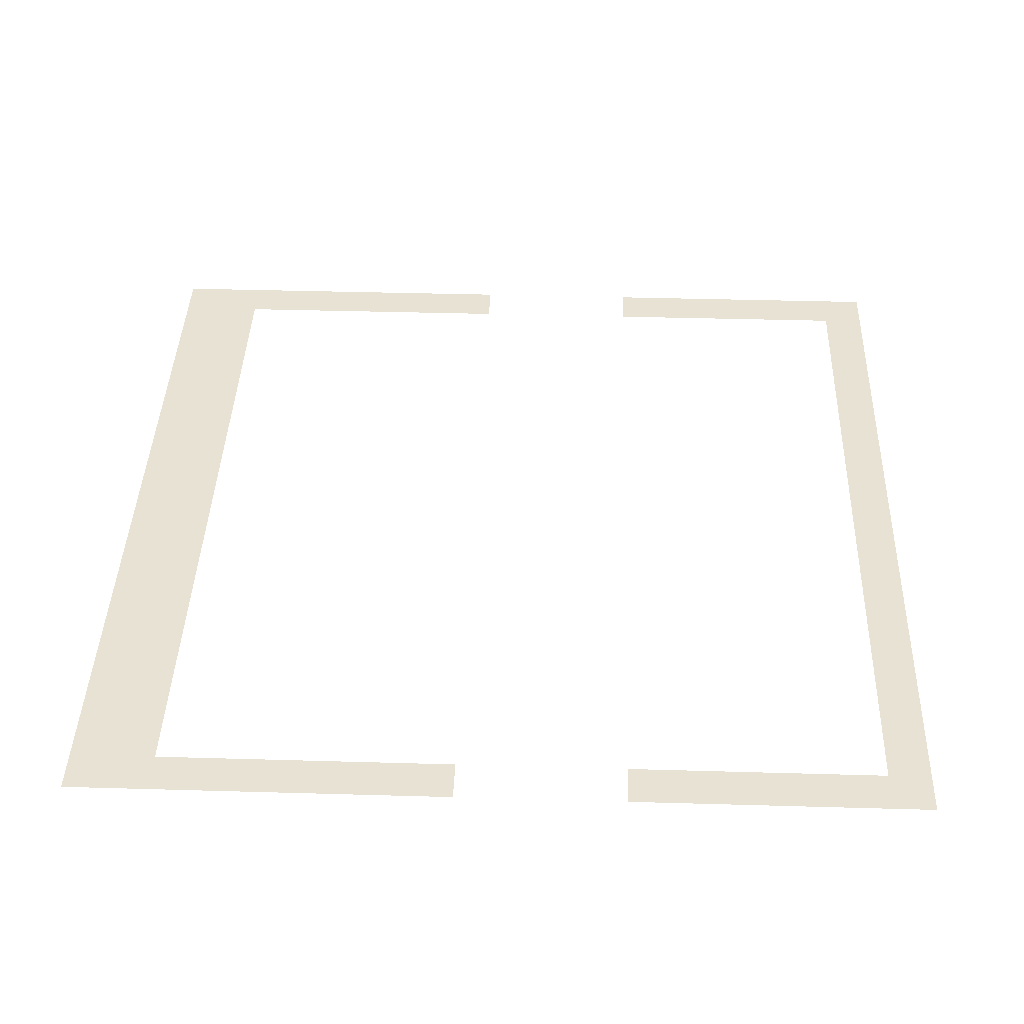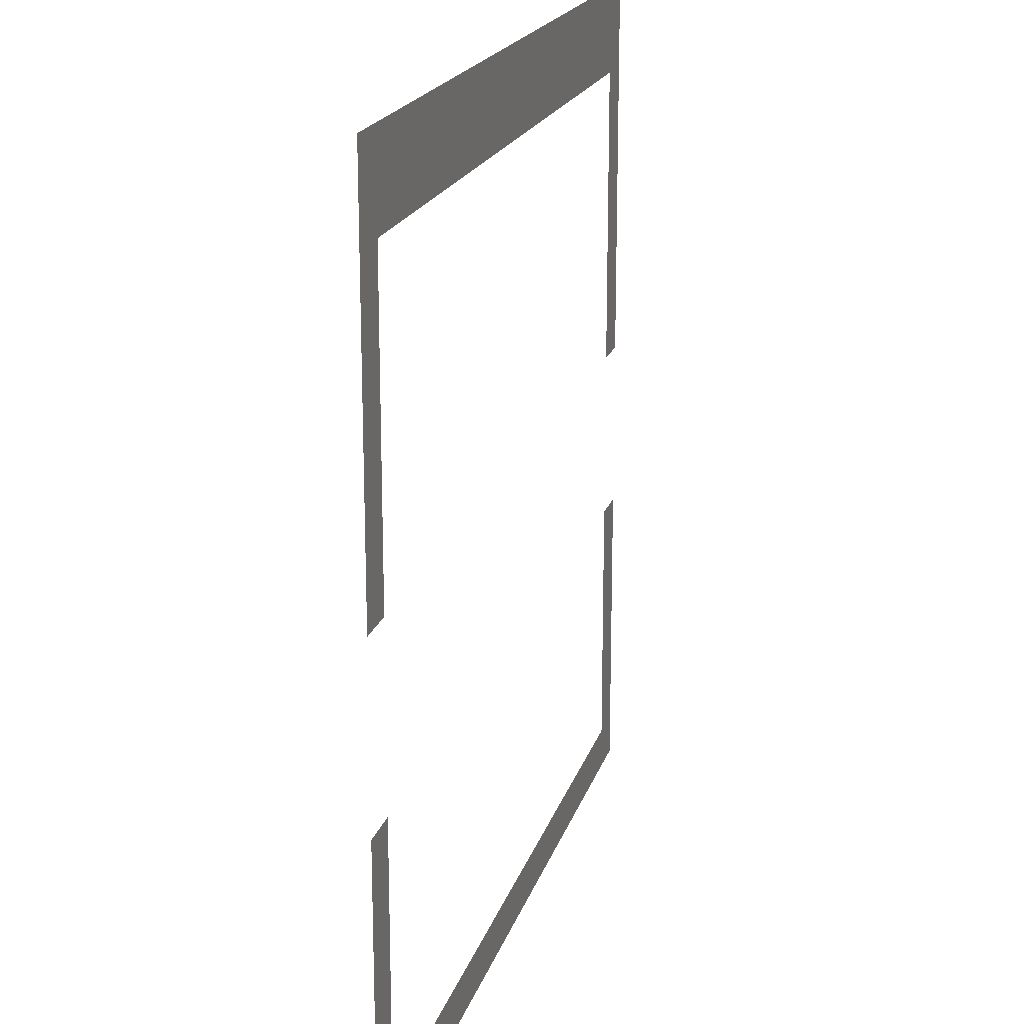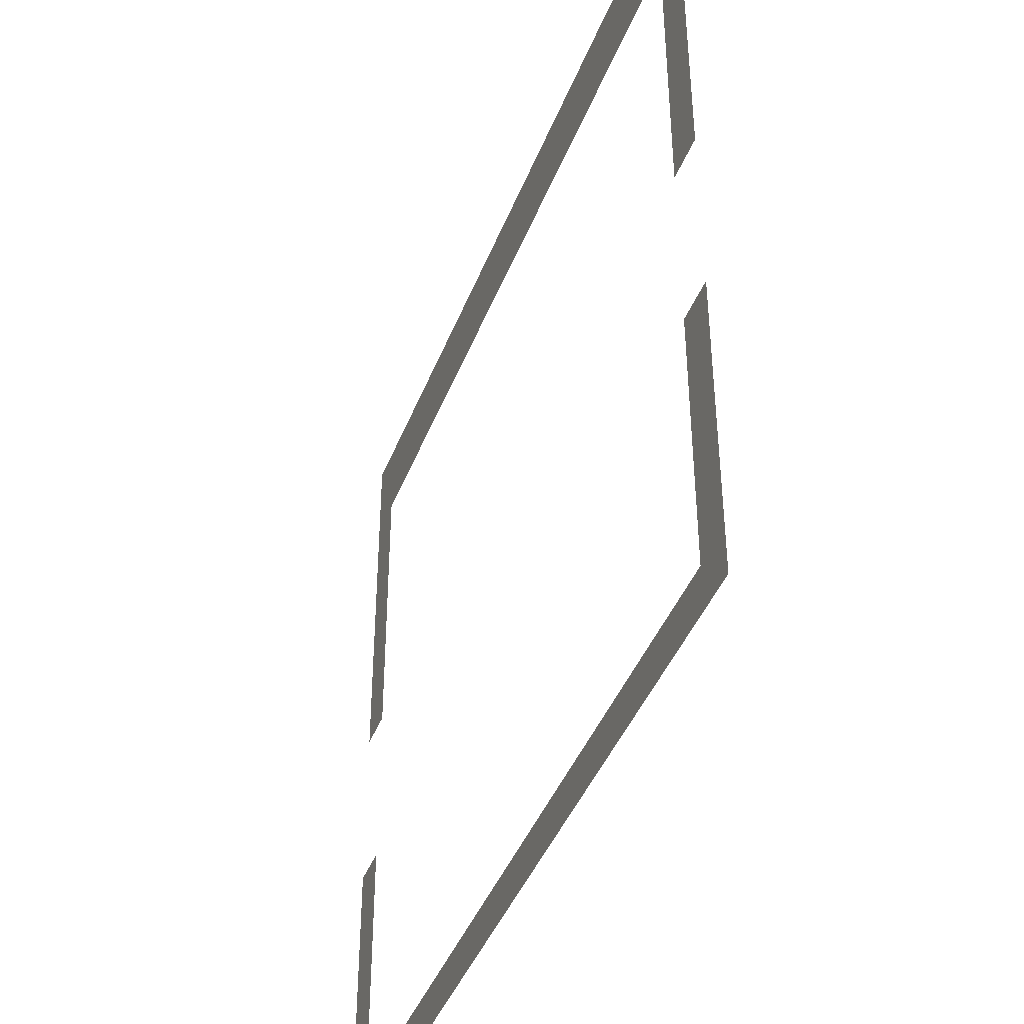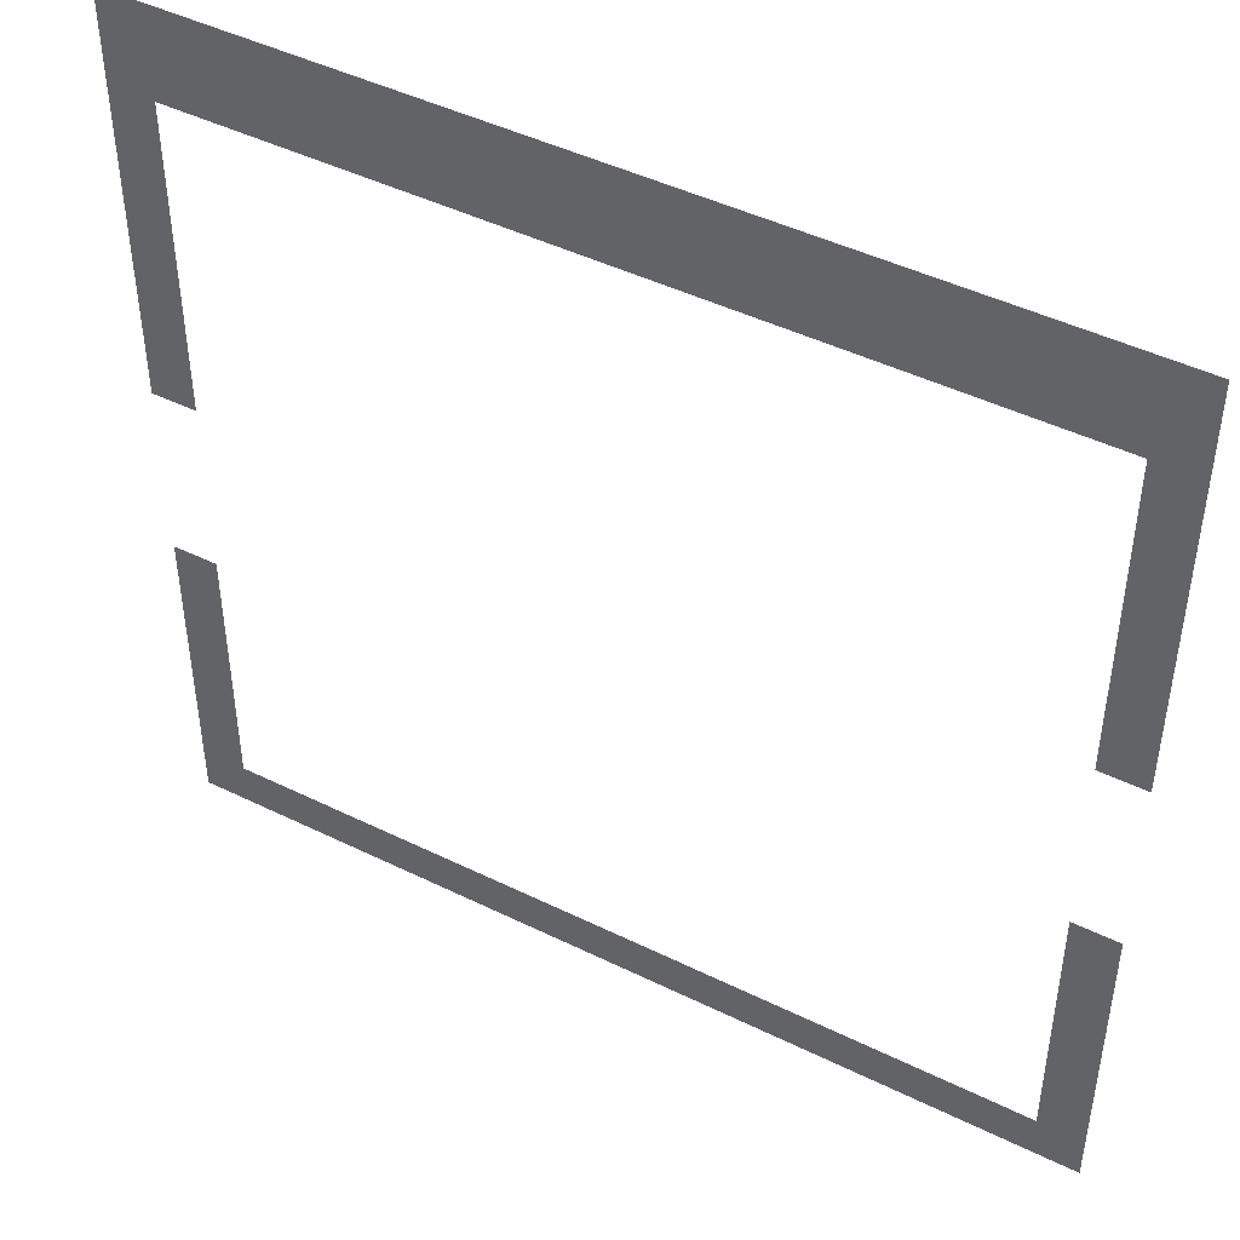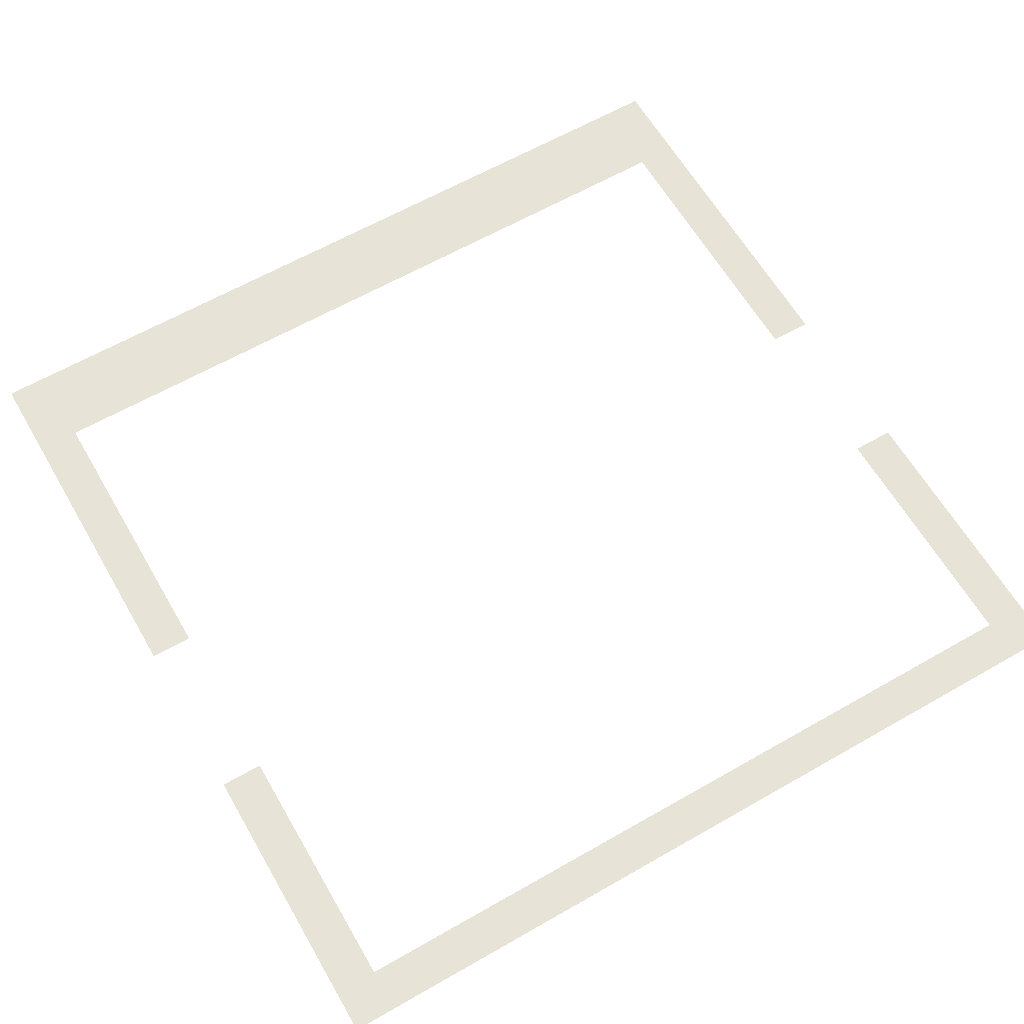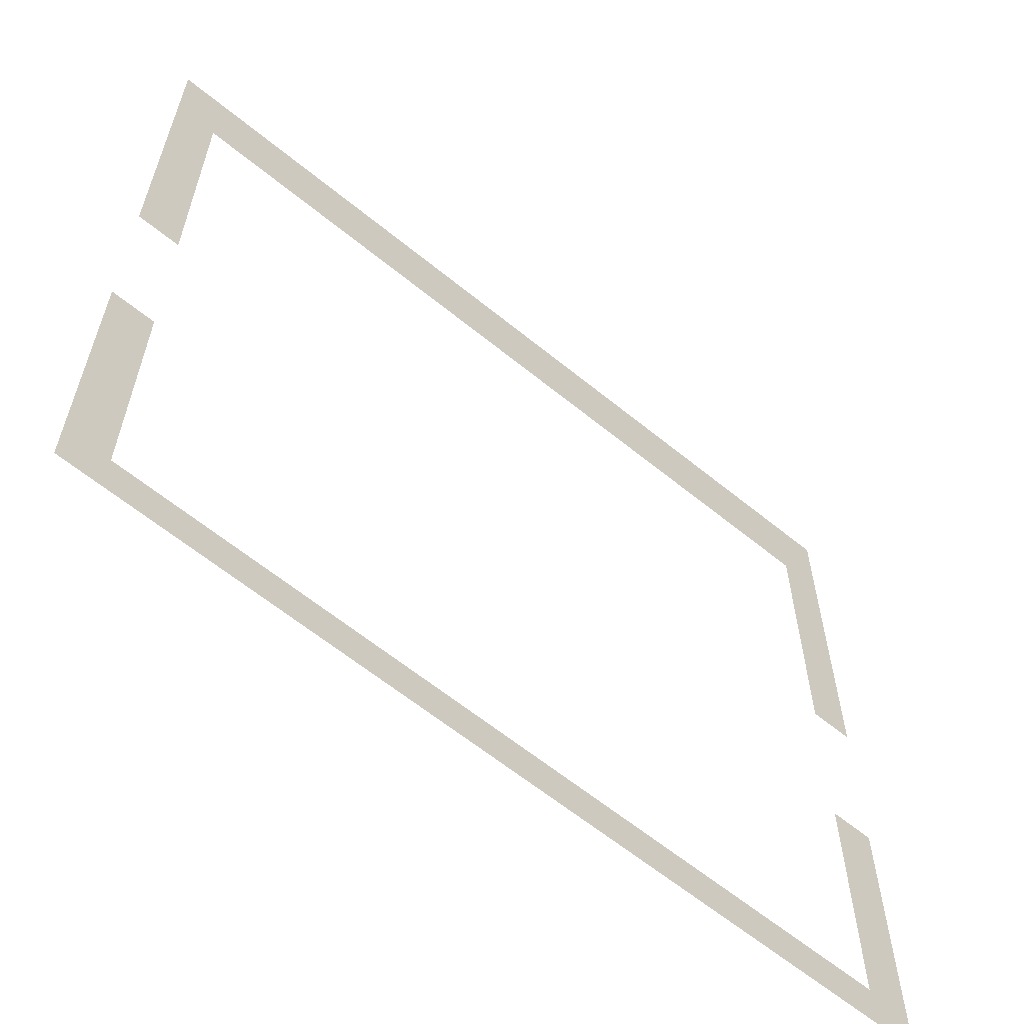
<metadata>
{"format":"obj","ext":"obj","renderer":"f3d","projection":"perspective","resolution":1024,"background":"white","views":[{"elev":40.8,"azim":-88.0,"up":"+Z"},{"elev":19.1,"azim":-75.1,"up":"+Y"},{"elev":-42.7,"azim":69.6,"up":"+Y"},{"elev":45.9,"azim":29.4,"up":"+Y"},{"elev":62.6,"azim":-30.1,"up":"+Z"},{"elev":-62.3,"azim":-39.6,"up":"+Y"}]}
</metadata>
<code>
v 0 -16 0
v -16 -16 0
v -16 0 0
v 0 0 0
v -16 -16 0
v -32 -16 0
v -32 0 0
v -16 0 0
v -32 -16 0
v -48 -16 0
v -48 0 0
v -32 0 0
v -48 -16 0
v -64 -16 0
v -64 0 0
v -48 0 0
v -64 -16 0
v -80 -16 0
v -80 0 0
v -64 0 0
v -80 -16 0
v -96 -16 0
v -96 0 0
v -80 0 0
v -96 -16 0
v -112 -16 0
v -112 0 0
v -96 0 0
v -112 -16 0
v -128 -16 0
v -128 0 0
v -112 0 0
v -128 -16 0
v -144 -16 0
v -144 0 0
v -128 0 0
v -144 -16 0
v -160 -16 0
v -160 0 0
v -144 0 0
v -160 -16 0
v -176 -16 0
v -176 0 0
v -160 0 0
v -176 -16 0
v -192 -16 0
v -192 0 0
v -176 0 0
v -192 -16 0
v -208 -16 0
v -208 0 0
v -192 0 0
v -208 -16 0
v -224 -16 0
v -224 0 0
v -208 0 0
v -224 -16 0
v -240 -16 0
v -240 0 0
v -224 0 0
v -240 -16 0
v -256 -16 0
v -256 0 0
v -240 0 0
v -256 -16 0
v -272 -16 0
v -272 0 0
v -256 0 0
v -272 -16 0
v -288 -16 0
v -288 0 0
v -272 0 0
v -288 -16 0
v -304 -16 0
v -304 0 0
v -288 0 0
v -304 -16 0
v -320 -16 0
v -320 0 0
v -304 0 0
v 0 -32 0
v -16 -32 0
v -16 -16 0
v 0 -16 0
v -16 -32 0
v -32 -32 0
v -32 -16 0
v -16 -16 0
v -32 -32 0
v -48 -32 0
v -48 -16 0
v -32 -16 0
v -48 -32 0
v -64 -32 0
v -64 -16 0
v -48 -16 0
v -64 -32 0
v -80 -32 0
v -80 -16 0
v -64 -16 0
v -80 -32 0
v -96 -32 0
v -96 -16 0
v -80 -16 0
v -96 -32 0
v -112 -32 0
v -112 -16 0
v -96 -16 0
v -112 -32 0
v -128 -32 0
v -128 -16 0
v -112 -16 0
v -128 -32 0
v -144 -32 0
v -144 -16 0
v -128 -16 0
v -144 -32 0
v -160 -32 0
v -160 -16 0
v -144 -16 0
v -160 -32 0
v -176 -32 0
v -176 -16 0
v -160 -16 0
v -176 -32 0
v -192 -32 0
v -192 -16 0
v -176 -16 0
v -192 -32 0
v -208 -32 0
v -208 -16 0
v -192 -16 0
v -208 -32 0
v -224 -32 0
v -224 -16 0
v -208 -16 0
v -224 -32 0
v -240 -32 0
v -240 -16 0
v -224 -16 0
v -240 -32 0
v -256 -32 0
v -256 -16 0
v -240 -16 0
v -256 -32 0
v -272 -32 0
v -272 -16 0
v -256 -16 0
v -272 -32 0
v -288 -32 0
v -288 -16 0
v -272 -16 0
v -288 -32 0
v -304 -32 0
v -304 -16 0
v -288 -16 0
v -304 -32 0
v -320 -32 0
v -320 -16 0
v -304 -16 0
v 0 -48 0
v -16 -48 0
v -16 -32 0
v 0 -32 0
v -304 -48 0
v -320 -48 0
v -320 -32 0
v -304 -32 0
v 0 -64 0
v -16 -64 0
v -16 -48 0
v 0 -48 0
v -304 -64 0
v -320 -64 0
v -320 -48 0
v -304 -48 0
v 0 -80 0
v -16 -80 0
v -16 -64 0
v 0 -64 0
v -304 -80 0
v -320 -80 0
v -320 -64 0
v -304 -64 0
v 0 -96 0
v -16 -96 0
v -16 -80 0
v 0 -80 0
v -304 -96 0
v -320 -96 0
v -320 -80 0
v -304 -80 0
v 0 -112 0
v -16 -112 0
v -16 -96 0
v 0 -96 0
v -304 -112 0
v -320 -112 0
v -320 -96 0
v -304 -96 0
v 0 -128 0
v -16 -128 0
v -16 -112 0
v 0 -112 0
v -304 -128 0
v -320 -128 0
v -320 -112 0
v -304 -112 0
v 0 -144 0
v -16 -144 0
v -16 -128 0
v 0 -128 0
v -304 -144 0
v -320 -144 0
v -320 -128 0
v -304 -128 0
v 0 -224 0
v -16 -224 0
v -16 -208 0
v 0 -208 0
v -304 -224 0
v -320 -224 0
v -320 -208 0
v -304 -208 0
v 0 -240 0
v -16 -240 0
v -16 -224 0
v 0 -224 0
v -304 -240 0
v -320 -240 0
v -320 -224 0
v -304 -224 0
v 0 -256 0
v -16 -256 0
v -16 -240 0
v 0 -240 0
v -304 -256 0
v -320 -256 0
v -320 -240 0
v -304 -240 0
v 0 -272 0
v -16 -272 0
v -16 -256 0
v 0 -256 0
v -304 -272 0
v -320 -272 0
v -320 -256 0
v -304 -256 0
v 0 -288 0
v -16 -288 0
v -16 -272 0
v 0 -272 0
v -304 -288 0
v -320 -288 0
v -320 -272 0
v -304 -272 0
v 0 -304 0
v -16 -304 0
v -16 -288 0
v 0 -288 0
v -304 -304 0
v -320 -304 0
v -320 -288 0
v -304 -288 0
v 0 -320 0
v -16 -320 0
v -16 -304 0
v 0 -304 0
v -16 -320 0
v -32 -320 0
v -32 -304 0
v -16 -304 0
v -32 -320 0
v -48 -320 0
v -48 -304 0
v -32 -304 0
v -48 -320 0
v -64 -320 0
v -64 -304 0
v -48 -304 0
v -64 -320 0
v -80 -320 0
v -80 -304 0
v -64 -304 0
v -80 -320 0
v -96 -320 0
v -96 -304 0
v -80 -304 0
v -96 -320 0
v -112 -320 0
v -112 -304 0
v -96 -304 0
v -112 -320 0
v -128 -320 0
v -128 -304 0
v -112 -304 0
v -128 -320 0
v -144 -320 0
v -144 -304 0
v -128 -304 0
v -144 -320 0
v -160 -320 0
v -160 -304 0
v -144 -304 0
v -160 -320 0
v -176 -320 0
v -176 -304 0
v -160 -304 0
v -176 -320 0
v -192 -320 0
v -192 -304 0
v -176 -304 0
v -192 -320 0
v -208 -320 0
v -208 -304 0
v -192 -304 0
v -208 -320 0
v -224 -320 0
v -224 -304 0
v -208 -304 0
v -224 -320 0
v -240 -320 0
v -240 -304 0
v -224 -304 0
v -240 -320 0
v -256 -320 0
v -256 -304 0
v -240 -304 0
v -256 -320 0
v -272 -320 0
v -272 -304 0
v -256 -304 0
v -272 -320 0
v -288 -320 0
v -288 -304 0
v -272 -304 0
v -288 -320 0
v -304 -320 0
v -304 -304 0
v -288 -304 0
v -304 -320 0
v -320 -320 0
v -320 -304 0
v -304 -304 0
g LeftRightRoom_mesh_0003
f 1 2 3 4
f 5 6 7 8
f 9 10 11 12
f 13 14 15 16
f 17 18 19 20
f 21 22 23 24
f 25 26 27 28
f 29 30 31 32
f 33 34 35 36
f 37 38 39 40
f 41 42 43 44
f 45 46 47 48
f 49 50 51 52
f 53 54 55 56
f 57 58 59 60
f 61 62 63 64
f 65 66 67 68
f 69 70 71 72
f 73 74 75 76
f 77 78 79 80
f 81 82 83 84
f 85 86 87 88
f 89 90 91 92
f 93 94 95 96
f 97 98 99 100
f 101 102 103 104
f 105 106 107 108
f 109 110 111 112
f 113 114 115 116
f 117 118 119 120
f 121 122 123 124
f 125 126 127 128
f 129 130 131 132
f 133 134 135 136
f 137 138 139 140
f 141 142 143 144
f 145 146 147 148
f 149 150 151 152
f 153 154 155 156
f 157 158 159 160
f 161 162 163 164
f 165 166 167 168
f 169 170 171 172
f 173 174 175 176
f 177 178 179 180
f 181 182 183 184
f 185 186 187 188
f 189 190 191 192
f 193 194 195 196
f 197 198 199 200
f 201 202 203 204
f 205 206 207 208
f 209 210 211 212
f 213 214 215 216
f 217 218 219 220
f 221 222 223 224
f 225 226 227 228
f 229 230 231 232
f 233 234 235 236
f 237 238 239 240
f 241 242 243 244
f 245 246 247 248
f 249 250 251 252
f 253 254 255 256
f 257 258 259 260
f 261 262 263 264
f 265 266 267 268
f 269 270 271 272
f 273 274 275 276
f 277 278 279 280
f 281 282 283 284
f 285 286 287 288
f 289 290 291 292
f 293 294 295 296
f 297 298 299 300
f 301 302 303 304
f 305 306 307 308
f 309 310 311 312
f 313 314 315 316
f 317 318 319 320
f 321 322 323 324
f 325 326 327 328
f 329 330 331 332
f 333 334 335 336
f 337 338 339 340
f 341 342 343 344

</code>
